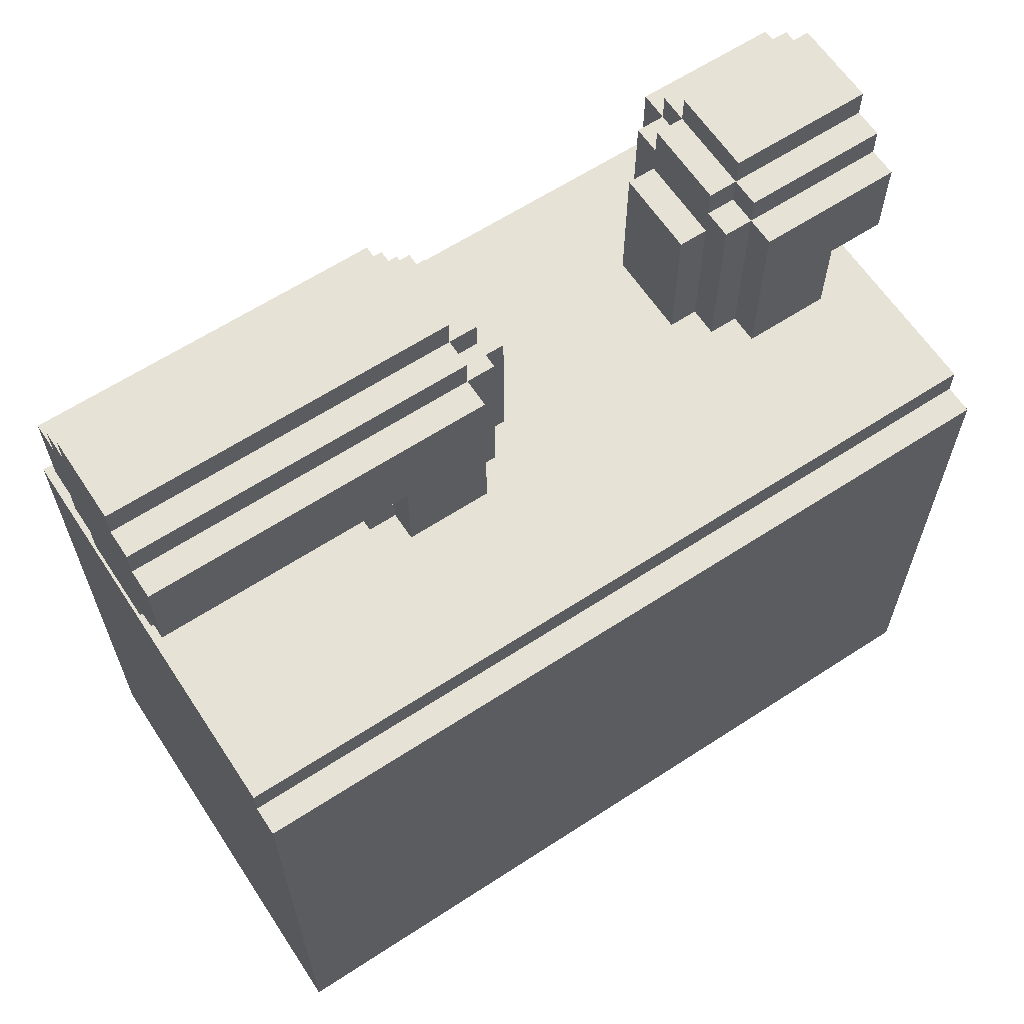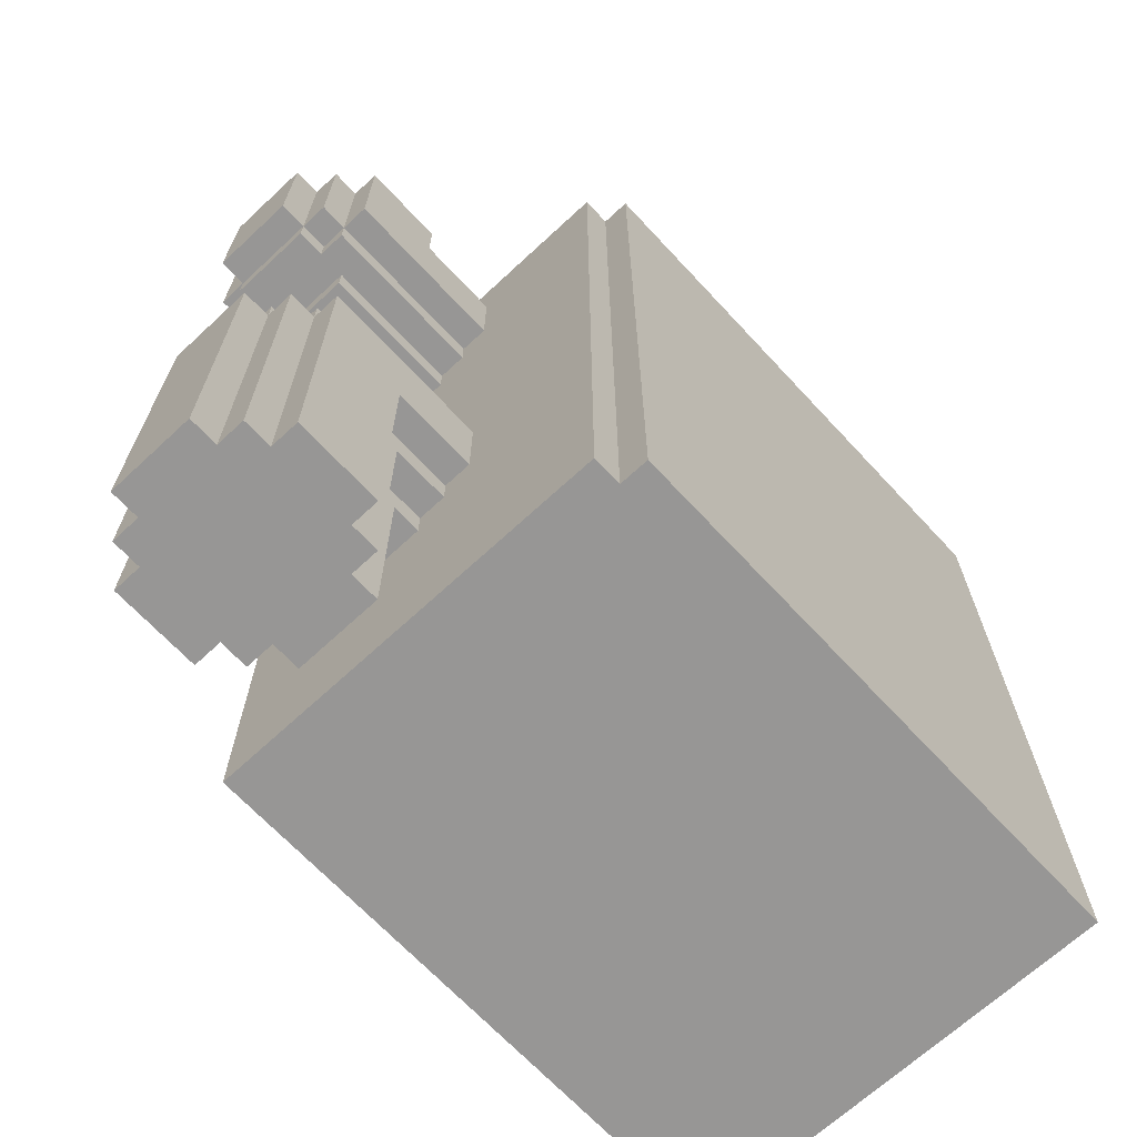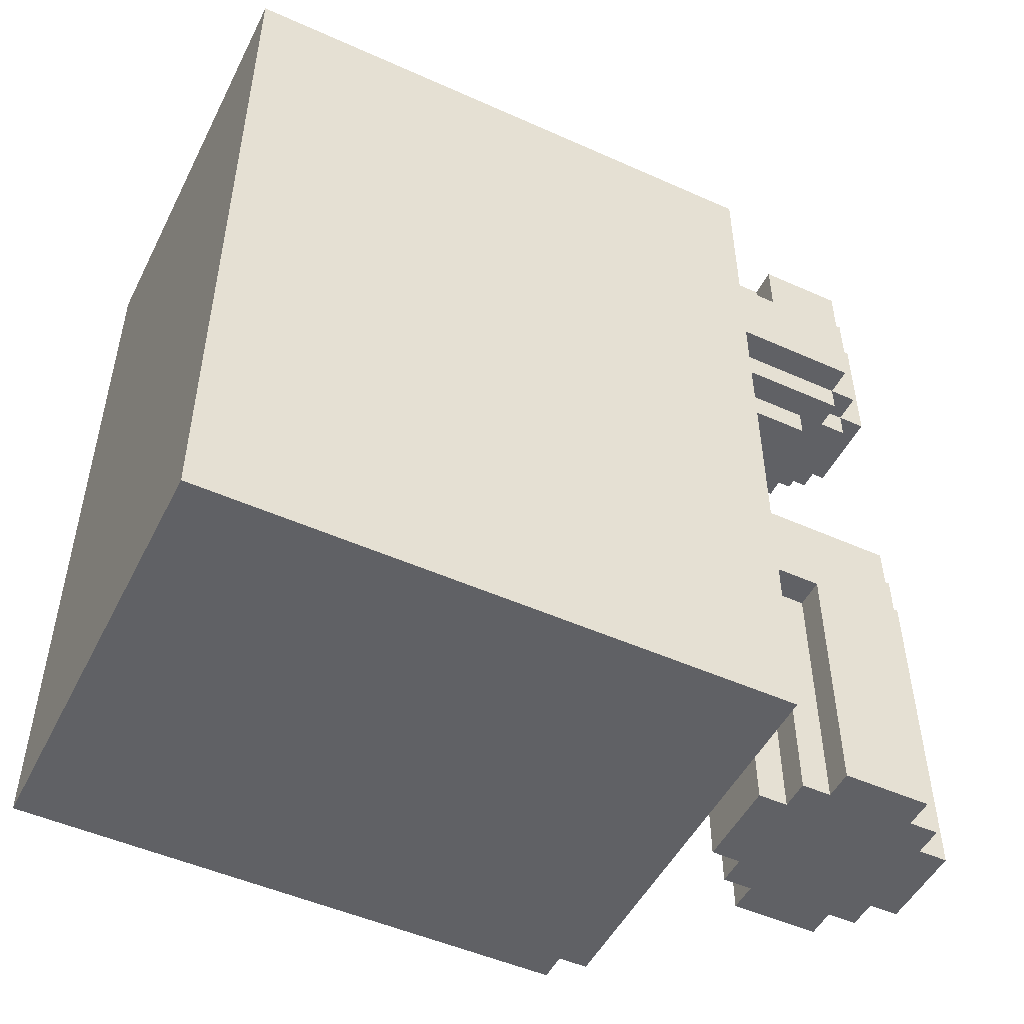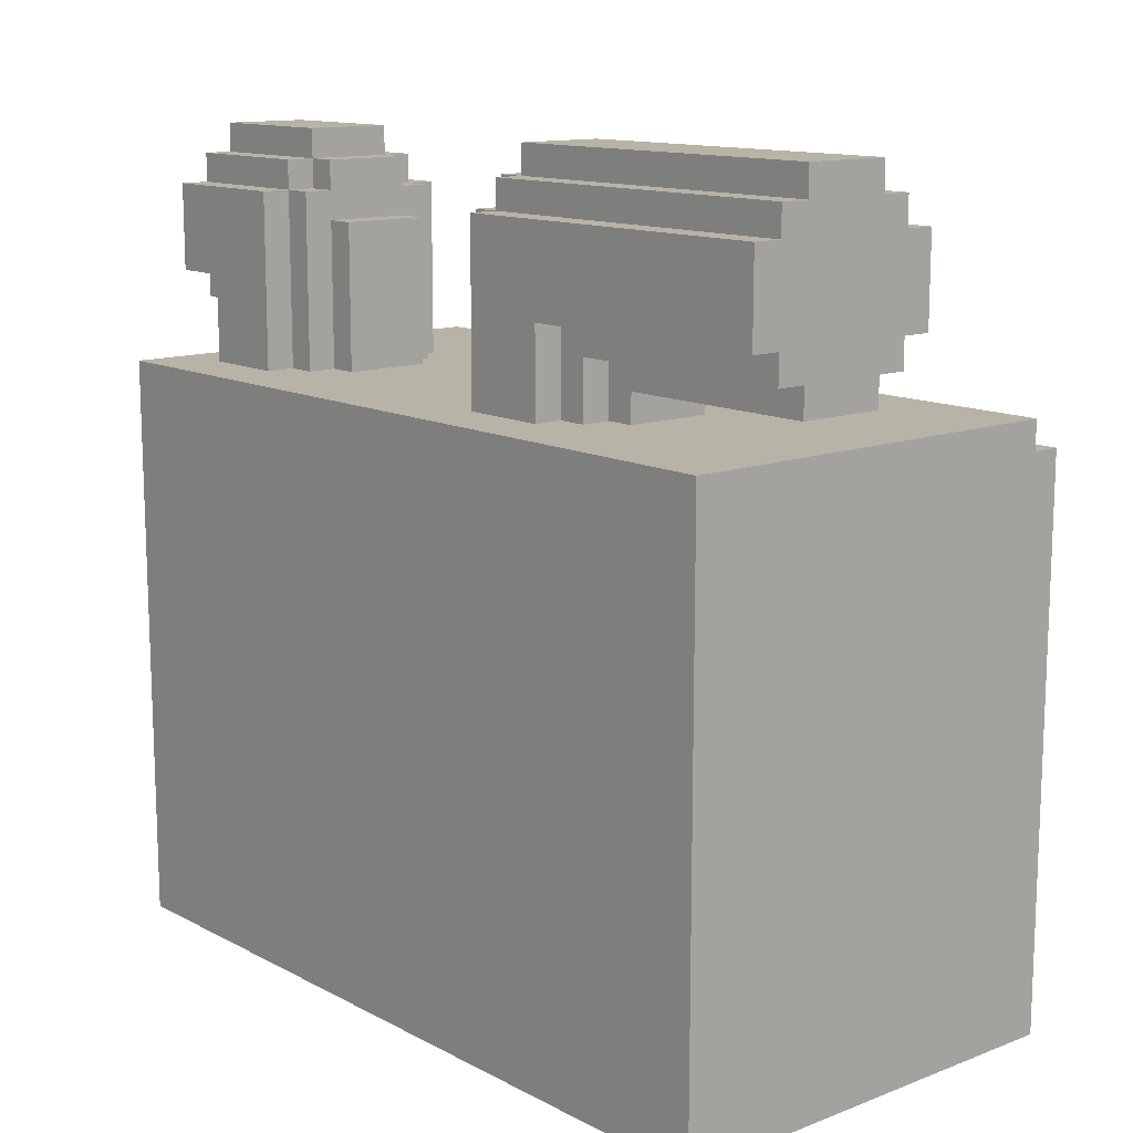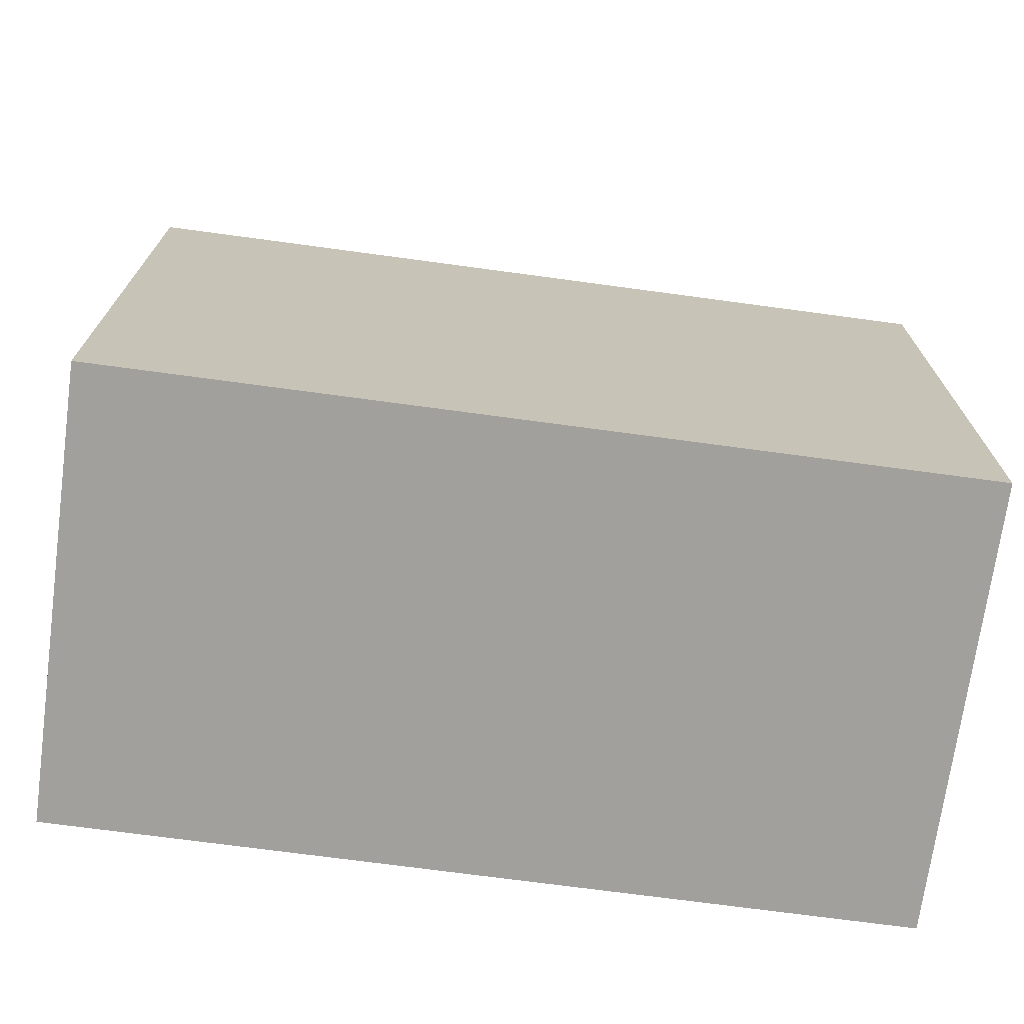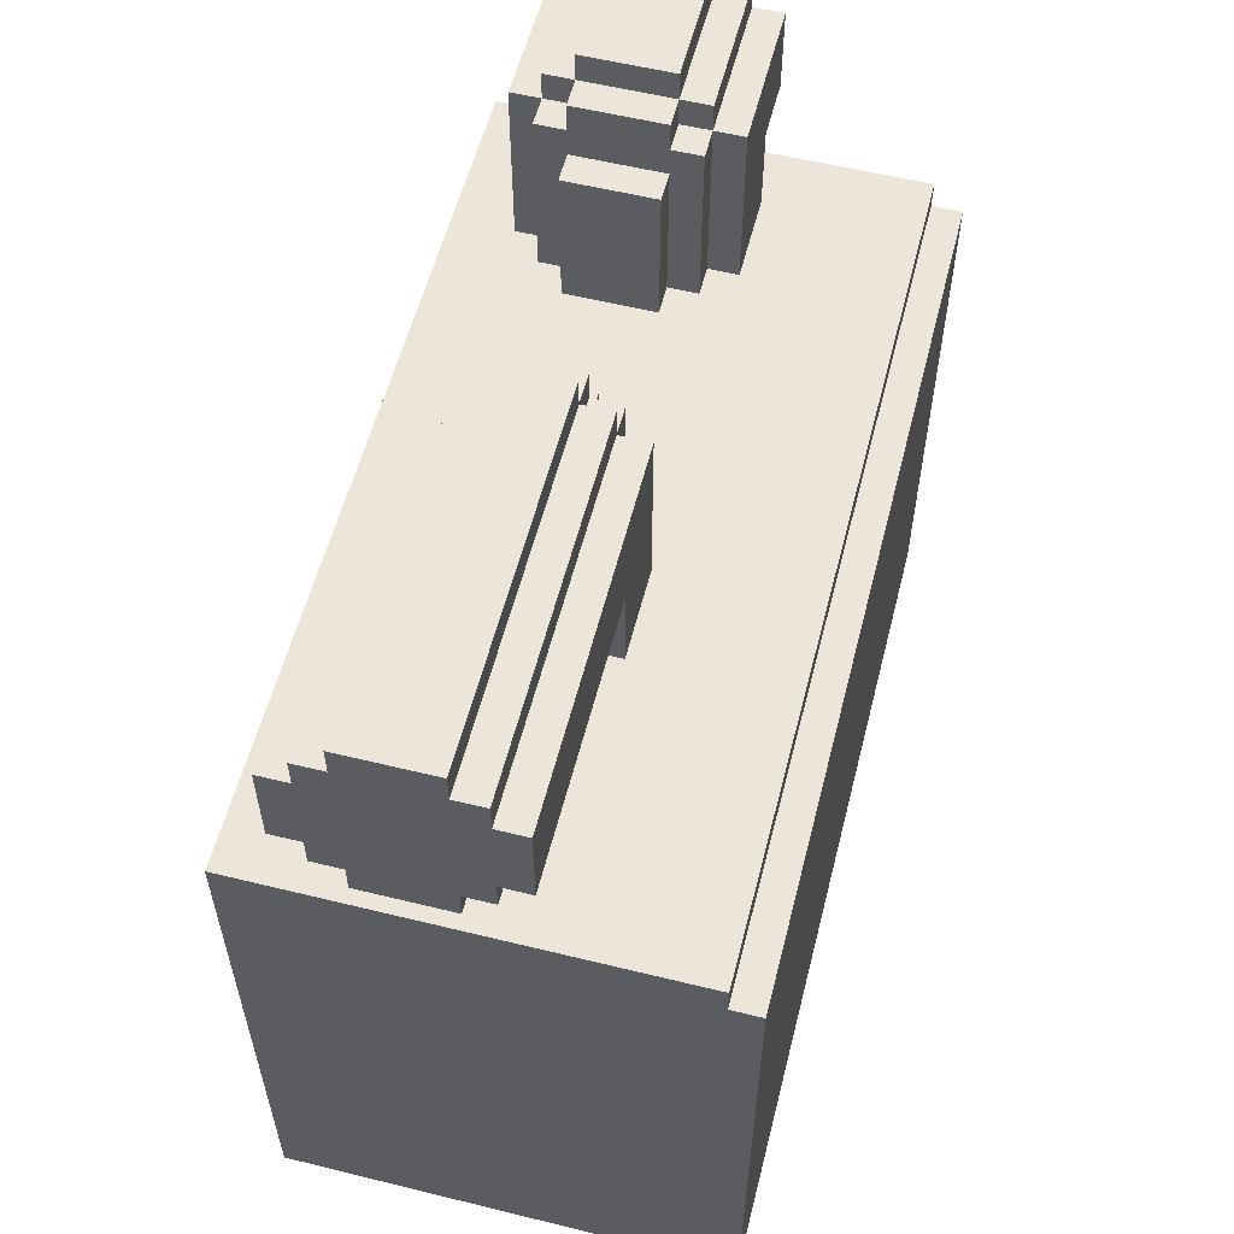
<metadata>
{"format":"obj","ext":"obj","renderer":"f3d","projection":"perspective","resolution":1024,"background":"white","views":[{"elev":63.0,"azim":56.6,"up":"+Z"},{"elev":-67.9,"azim":42.9,"up":"+Y"},{"elev":-50.0,"azim":-116.2,"up":"+Y"},{"elev":12.9,"azim":-40.6,"up":"+Z"},{"elev":-71.6,"azim":-97.7,"up":"+Z"},{"elev":57.3,"azim":14.3,"up":"+Z"}]}
</metadata>
<code>
o Untitled.035
v -5.7 4.3 0.2
v -5.4 4.3 0.1
v -5.8 4.3 0.1
v -5.7 4.3 -0.2
v -5.8 4.3 -0.2
v -5.7 4.3 -0.3
v -4.7 4.3 -0.5
v -5.7 4.3 -0.5
v -4.7 4.3 -0.6
v -4.6 4.3 -2.5
v -6.1 4.3 -2.5
v -5.7 4.2 -0.3
v -5.3 4.2 -0.5
v -5.8 4.2 -0.5
v -5.4 4.1 0.1
v -5.7 4.1 0.1
v -5.8 4.1 0.1
v -5.8 4.1 -0.2
v -5.3 4.1 -0.5
v -5.3 2.8 0.1
v -5.7 2.8 0
v -5.4 2.7 0.3
v -5.3 2.7 0.2
v -5.4 2.7 0.2
v -5.2 2.7 0.1
v -5.4 2.7 0.1
v -5.2 2.7 -0.5
v -5.3 3.8 0.2
v -5.4 3.8 0.2
v -5.4 3.8 0.1
v -5.2 3.8 -0.5
v -5.3 3.8 -0.5
v -5.8 3.8 -0.5
v -5.3 3.7 -0.5
v -5.7 3.7 -0.5
v -5.8 2.4 -0.2
v -5.2 2.4 -0.5
v -5.4 2.3 -0.5
v -5.8 2.3 -0.5
v -5.7 2.2 -0.5
v -5.7 1.5 0.2
v -5.9 1.5 0.1
v -5.2 1.5 -0.2
v -5.3 1.5 -0.2
v -5.7 1.5 -0.4
v -4.7 1.5 -0.5
v -4.6 4.3 -0.6
v -4.6 2.5 -0.6
v -4.6 2.5 -1.1
v -4.6 2.1 -0.6
v -4.6 2.1 -1.1
v -4.6 1.5 -0.6
v -4.7 2.5 -0.6
v -4.7 2.1 -0.6
v -4.7 1.5 -0.6
v -5.2 4.3 0.1
v -5.2 3.8 0.1
v -5.2 2.4 -0.2
v -5.2 1.5 0.1
v -5.3 4.3 0.2
v -5.3 4.1 -0.2
v -5.3 3.8 0.1
v -5.3 3.7 0.1
v -5.3 2.7 -0.5
v -5.3 2.4 -0.2
v -5.3 2.4 -0.5
v -5.3 1.5 0.2
v -5.3 1.5 -0.3
v -5.4 4.3 0.3
v -5.4 4.3 -0.5
v -5.4 3.8 0.3
v -5.4 3.7 0.2
v -5.4 3.7 0.1
v -5.4 3.7 -0.5
v -5.4 2.8 0.2
v -5.4 2.2 -0.4
v -5.7 4.3 0.1
v -5.7 4.1 0.2
v -5.7 4.1 -0.2
v -5.3 4.3 -0.2
v -5.3 4.1 0.1
v -5.4 4.3 -0.2
v -5.4 4.1 -0.2
v -5.7 4.3 0.3
v -5.7 3.6 -0.5
v -5.7 2.8 0.2
v -5.7 2.8 0.1
v -5.7 2.7 0.3
v -5.7 2.7 0.2
v -5.7 2.2 -0.4
v -5.7 1.5 -0.3
v -5.8 4.1 -0.5
v -5.8 3.8 0.2
v -5.8 3.7 0.1
v -5.8 3.7 -0.5
v -5.8 2.8 -0.5
v -5.8 2.7 0.1
v -5.8 2.7 -0.5
v -5.8 1.5 -0.2
v -5.9 4.3 0.1
v -5.9 4.1 -0.5
v -5.9 3.8 0.1
v -5.9 2.7 0.1
v -5.9 2.7 -0.5
v -5.9 1.5 -0.2
v -6.1 4.3 -0.5
v -6.1 1.5 -0.5
v -6.1 1.5 -2.5
v -5.4 1.5 0.3
v -5.7 3.8 0.3
v -5.7 1.5 0.3
v -5.4 1.5 0.2
v -5.7 3.8 0.2
v -5.7 3.7 0.2
v -5.8 4.3 0.2
v -5.8 2.7 0.2
v -5.8 1.5 0.2
v -5.3 4.3 0.1
v -5.3 2.7 0.1
v -5.3 1.5 0.1
v -5.4 2.8 0.1
v -5.7 3.8 0.1
v -5.7 3.7 0.1
v -5.7 2.7 0.1
v -5.8 3.8 0.1
v -5.8 2.8 0.1
v -5.8 1.5 0.1
v -5.4 3.7 1e-06
v -5.4 3.6 1e-06
v -5.4 2.9 0
v -5.4 2.8 0
v -5.7 3.7 1e-06
v -5.7 3.6 1e-06
v -5.7 2.9 0
v -5.4 4.1 -0.3
v -5.7 4.1 -0.3
v -5.2 4.1 -0.5
v -5.3 2.8 -0.5
v -5.3 2.3 -0.5
v -5.4 4.2 -0.5
v -5.4 3.6 -0.5
v -5.4 2.9 -0.5
v -5.4 2.8 -0.5
v -5.4 2.2 -0.5
v -5.7 4.2 -0.5
v -5.7 2.9 -0.5
v -5.7 2.8 -0.5
v -5.7 2.3 -0.5
v -5.8 2.4 -0.5
v -5.9 3.8 -0.5
v -5.9 2.4 -0.5
v -5.4 4.3 0.2
v -5.4 4.1 0.2
v -5.2 4.3 -0.2
v -5.2 4.1 -0.2
v -5.9 4.3 -0.2
v -5.9 4.1 -0.2
v -5.9 2.4 -0.2
v -5.3 4.3 -0.3
v -5.3 4.2 -0.3
v -5.3 2.3 -0.3
v -5.4 4.3 -0.3
v -5.4 4.2 -0.3
v -5.4 2.3 -0.3
v -5.4 1.5 -0.3
v -5.7 2.3 -0.3
v -5.8 4.3 -0.3
v -5.8 4.2 -0.3
v -5.8 2.3 -0.3
v -5.8 1.5 -0.3
v -5.4 1.5 -0.4
v -4.6 1.5 -2.5
f 152 84 69
f 1 84 152
f 118 152 60
f 2 152 118
f 77 115 1
f 3 115 77
f 154 118 56
f 80 118 154
f 5 100 3
f 156 100 5
f 159 82 80
f 162 82 159
f 6 5 4
f 167 5 6
f 70 6 162
f 8 6 70
f 9 8 70
f 9 106 8
f 9 70 7
f 10 9 47
f 11 106 9
f 11 9 10
f 13 163 160
f 140 163 13
f 145 168 12
f 14 168 145
f 15 78 153
f 16 78 15
f 61 15 81
f 61 17 16
f 61 16 15
f 83 17 61
f 79 17 83
f 18 17 79
f 135 79 83
f 136 79 135
f 137 61 155
f 19 61 137
f 92 157 18
f 101 157 92
f 142 134 130
f 146 134 142
f 121 86 75
f 87 86 121
f 131 121 20
f 131 126 87
f 131 87 121
f 21 126 131
f 138 131 20
f 143 131 138
f 147 126 21
f 96 126 147
f 24 88 22
f 89 88 24
f 119 24 23
f 26 24 119
f 124 116 89
f 97 116 124
f 27 119 25
f 64 119 27
f 98 103 97
f 104 103 98
f 71 110 29
f 29 110 113
f 28 29 62
f 62 29 30
f 113 93 122
f 122 93 125
f 57 62 31
f 31 62 32
f 125 102 33
f 33 102 150
f 72 114 73
f 73 114 123
f 63 73 128
f 123 94 128
f 73 123 128
f 128 94 132
f 63 128 34
f 34 128 74
f 132 94 35
f 35 94 95
f 129 133 141
f 141 133 85
f 58 65 37
f 37 65 66
f 36 158 149
f 149 158 151
f 161 164 139
f 139 164 38
f 166 169 148
f 148 169 39
f 76 90 144
f 144 90 40
f 109 111 112
f 112 111 41
f 67 112 120
f 41 117 120
f 112 41 120
f 120 117 127
f 59 120 43
f 127 42 43
f 120 127 43
f 43 42 44
f 44 42 99
f 99 42 105
f 44 99 68
f 68 99 165
f 165 99 91
f 91 99 170
f 165 91 171
f 171 91 45
f 46 107 55
f 52 55 172
f 55 107 108
f 172 55 108
f 48 10 47
f 49 10 48
f 50 49 48
f 51 10 49
f 51 49 50
f 52 51 50
f 172 10 51
f 172 51 52
f 53 9 7
f 54 53 7
f 46 54 7
f 55 54 46
f 155 154 56
f 57 155 56
f 57 137 155
f 31 137 57
f 58 27 25
f 37 27 58
f 59 58 25
f 43 58 59
f 160 159 80
f 61 160 80
f 61 13 160
f 19 13 61
f 28 118 60
f 62 118 28
f 63 32 62
f 34 32 63
f 119 138 20
f 64 138 119
f 161 66 65
f 139 66 161
f 67 119 23
f 120 119 67
f 44 161 65
f 68 161 44
f 163 70 162
f 140 70 163
f 71 152 69
f 29 152 71
f 72 30 29
f 73 30 72
f 129 74 128
f 141 74 129
f 131 142 130
f 143 142 131
f 24 121 75
f 26 121 24
f 76 38 164
f 144 38 76
f 109 24 22
f 112 24 109
f 165 76 164
f 171 76 165
f 78 77 1
f 16 77 78
f 79 6 4
f 136 6 79
f 17 5 3
f 18 5 17
f 118 80 81
f 81 80 61
f 152 2 153
f 153 2 15
f 82 162 83
f 83 162 135
f 6 8 12
f 12 8 145
f 84 1 110
f 110 1 113
f 113 122 114
f 114 122 123
f 132 35 133
f 133 35 85
f 134 146 21
f 21 146 147
f 86 87 89
f 89 87 124
f 166 148 90
f 90 148 40
f 88 89 111
f 111 89 41
f 166 90 91
f 91 90 45
f 5 167 168
f 5 168 18
f 168 14 18
f 18 14 92
f 115 3 93
f 93 3 125
f 125 33 94
f 94 33 95
f 126 96 97
f 97 96 98
f 36 149 169
f 169 149 39
f 116 97 117
f 117 97 127
f 36 169 99
f 99 169 170
f 100 156 157
f 100 157 102
f 157 101 102
f 102 101 150
f 103 104 158
f 158 104 151
f 103 158 42
f 42 158 105
f 106 11 107
f 107 11 108
f 84 71 69
f 110 71 84
f 88 109 22
f 111 109 88
f 152 28 60
f 29 28 152
f 24 67 23
f 112 67 24
f 113 72 29
f 114 72 113
f 86 24 75
f 89 24 86
f 115 113 1
f 93 113 115
f 116 41 89
f 117 41 116
f 118 57 56
f 62 57 118
f 119 59 25
f 120 59 119
f 30 63 62
f 73 63 30
f 121 119 20
f 26 119 121
f 125 123 122
f 94 123 125
f 126 124 87
f 97 124 126
f 100 125 3
f 102 125 100
f 103 127 97
f 42 127 103
f 132 129 128
f 133 129 132
f 134 131 130
f 21 131 134
f 82 61 80
f 83 61 82
f 5 79 4
f 18 79 5
f 6 135 162
f 136 135 6
f 137 46 7
f 31 46 137
f 27 46 31
f 37 46 27
f 13 137 7
f 19 137 13
f 32 27 31
f 34 27 32
f 138 27 34
f 64 27 138
f 66 46 37
f 139 46 66
f 70 13 7
f 140 13 70
f 74 138 34
f 141 138 74
f 142 138 141
f 143 138 142
f 38 46 139
f 144 46 38
f 85 142 141
f 146 142 85
f 40 46 144
f 14 145 8
f 95 147 146
f 95 85 35
f 95 146 85
f 96 147 95
f 39 40 148
f 101 92 14
f 150 98 96
f 150 95 33
f 150 96 95
f 104 98 150
f 151 39 149
f 106 104 150
f 106 151 104
f 106 101 14
f 106 14 8
f 106 150 101
f 107 39 151
f 107 151 106
f 107 46 40
f 107 40 39
f 9 48 47
f 53 50 48
f 53 48 9
f 54 52 50
f 54 50 53
f 55 52 54
f 152 153 1
f 1 153 78
f 118 81 2
f 2 81 15
f 77 16 3
f 3 16 17
f 154 155 80
f 80 155 61
f 58 43 65
f 65 43 44
f 5 18 156
f 156 18 157
f 36 99 158
f 158 99 105
f 159 160 162
f 162 160 163
f 161 68 164
f 164 68 165
f 6 12 167
f 167 12 168
f 166 91 169
f 169 91 170
f 76 171 90
f 90 171 45
f 10 172 11
f 11 172 108

</code>
